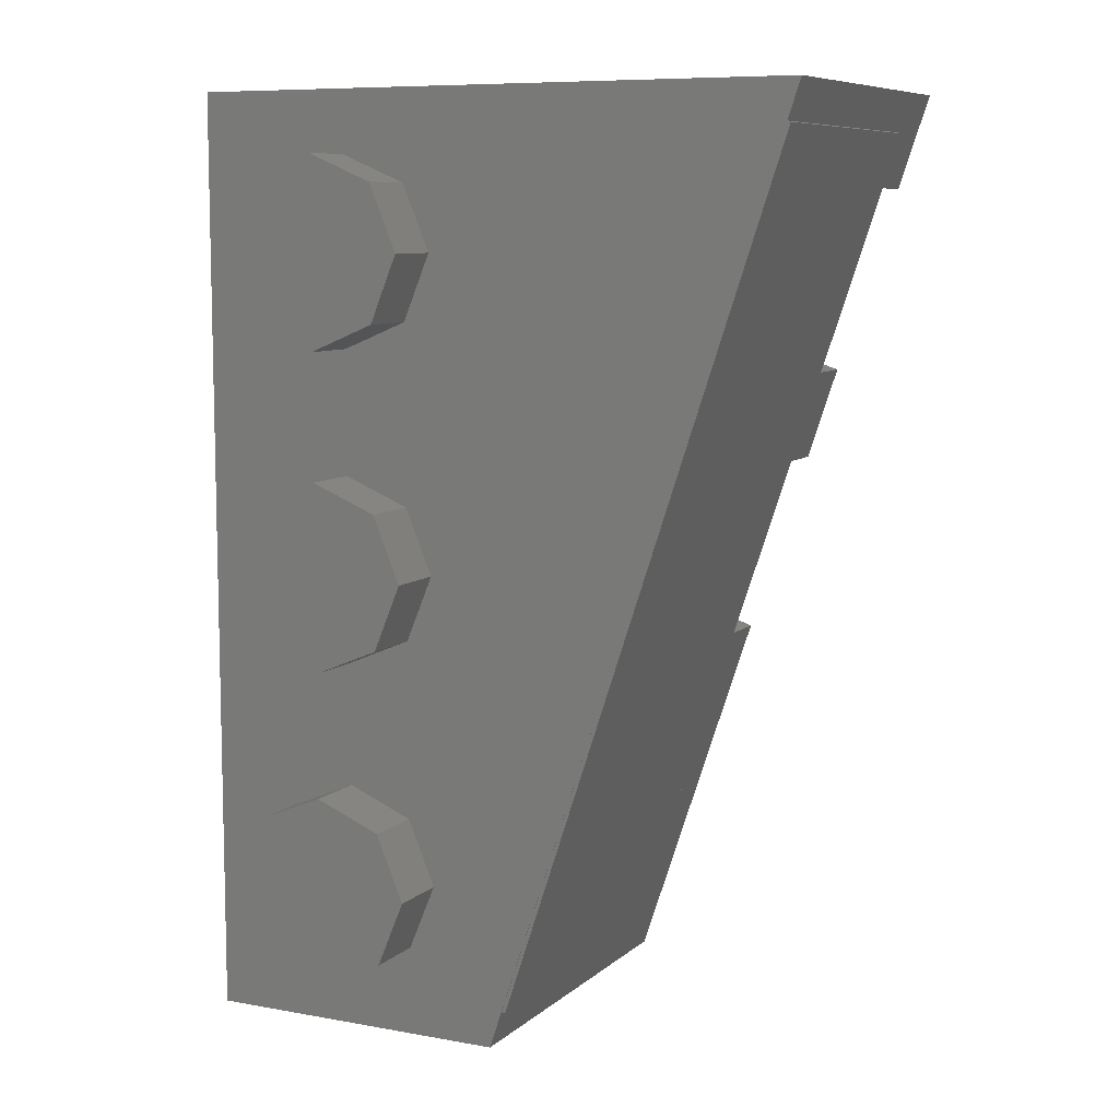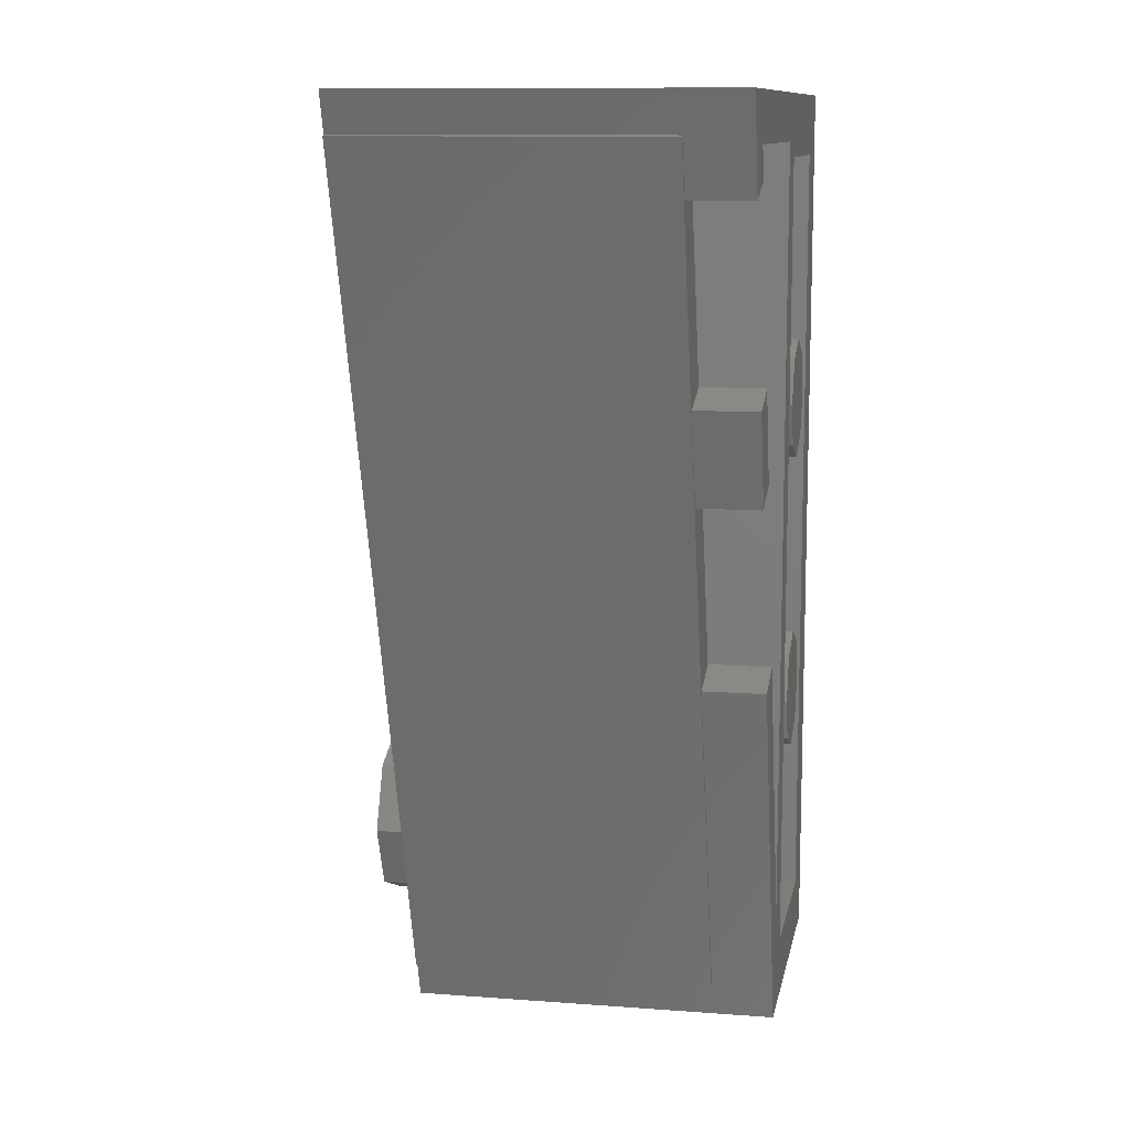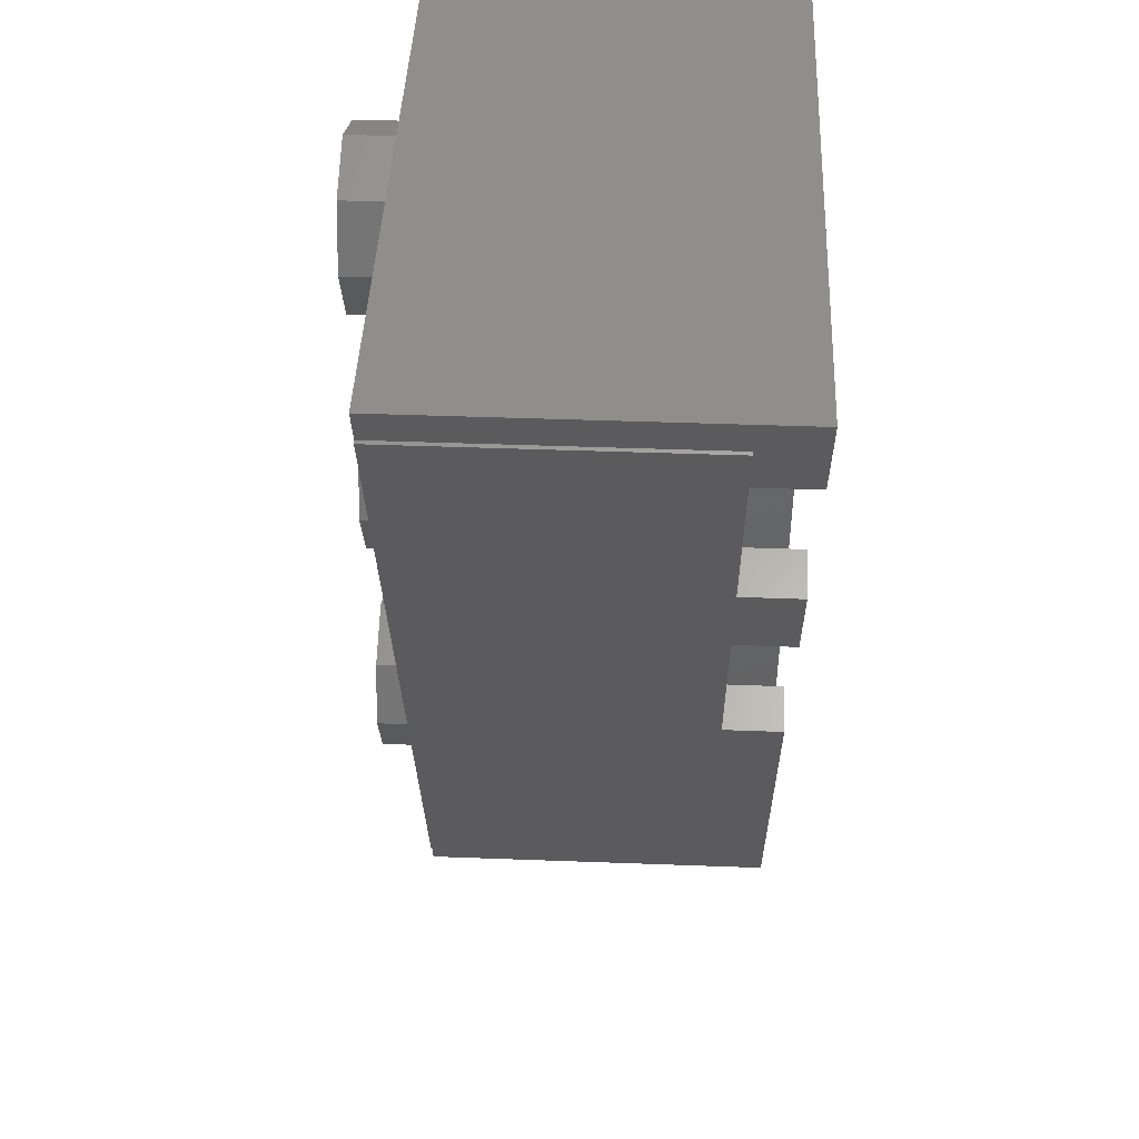
<metadata>
{"format":"stl","ext":"stl","renderer":"f3d","projection":"perspective","resolution":1024,"background":"white","views":[{"elev":8.5,"azim":26.2,"up":"+Z"},{"elev":10.9,"azim":100.6,"up":"+Z"},{"elev":44.5,"azim":92.5,"up":"+Z"}]}
</metadata>
<code>
# stl→obj: 354 verts, 510 faces
v 0 0.96 -1.2
v -0.16 0.96 -1.04
v -0.04 0.96 -0.92
v -0.04 0.16 1.08
v 0.6268 0.16 1.08
v -0.04 0.16 -0.92
v -0.4 0.96 0.4
v -0.56 0.96 0.4
v -0.5131 0.96 0.5131
v -0.4 0.96 0.56
v -0.2869 0.96 0.5131
v -0.24 0.96 0.4
v -0.2869 0.96 0.2869
v -0.4 0.96 0.24
v -0.5131 0.96 0.2869
v -0.4 0.96 -0.4
v -0.56 0.96 -0.4
v -0.5131 0.96 -0.2869
v -0.4 0.96 -0.24
v -0.2869 0.96 -0.2869
v -0.24 0.96 -0.4
v -0.2869 0.96 -0.5131
v -0.4 0.96 -0.56
v -0.5131 0.96 -0.5131
v 0.7124 0.04 0.9078
v 0.7149 0.04036 0.9152
v 0.7755 0 1.098
v 0.7165 0.04096 0.9201
v 0.7189 0.04236 0.9272
v 0.7211 0.0444 0.934
v 0.7233 0.04704 0.9406
v 0.7254 0.0502 0.9468
v 0.7273 0.05388 0.9526
v 0.7291 0.05804 0.9581
v 0.7308 0.06264 0.9631
v 0.7323 0.06768 0.9677
v 0.7337 0.07312 0.9717
v 0.7348 0.07888 0.9752
v 0.7358 0.085 0.9782
v 0.7366 0.09136 0.9805
v 0.7372 0.09804 0.9823
v 0.7375 0.1049 0.9833
v 0.7376 0.112 0.9837
v 0.0812 0.1049 -0.9896
v 0.08142 0.1003 -0.989
v 0.04321 0 -1.104
v 0.08192 0.09356 -0.9875
v 0.08263 0.08708 -0.9854
v 0.08355 0.08088 -0.9826
v 0.08466 0.075 -0.9792
v 0.08595 0.06944 -0.9754
v 0.08742 0.06428 -0.971
v 0.08903 0.05952 -0.9661
v 0.0908 0.0552 -0.9608
v 0.09269 0.05136 -0.9551
v 0.09473 0.04804 -0.949
v 0.09686 0.0452 -0.9426
v 0.09911 0.043 -0.9358
v 0.1014 0.04136 -0.9288
v 0.1039 0.04036 -0.9216
v 0.1063 0.04 -0.9141
v 0.1063 0.76 -0.9141
v 0.1039 0.7596 -0.9216
v 0.04321 0.8 -1.104
v 0.1022 0.759 -0.9264
v 0.09988 0.7576 -0.9335
v 0.0976 0.7556 -0.9403
v 0.09543 0.753 -0.9469
v 0.09336 0.7498 -0.9531
v 0.09142 0.7461 -0.9589
v 0.0896 0.742 -0.9644
v 0.08793 0.7374 -0.9694
v 0.08642 0.7323 -0.974
v 0.08508 0.7269 -0.978
v 0.0839 0.7211 -0.9815
v 0.08292 0.715 -0.9845
v 0.08214 0.7086 -0.9868
v 0.08156 0.702 -0.9886
v 0.0812 0.6951 -0.9896
v 0.08109 0.688 -0.99
v 0.08109 0.112 -0.99
v 0.7376 0.688 0.9837
v 0.7375 0.6951 0.9833
v 0.7755 0.8 1.098
v 0.7373 0.6997 0.9827
v 0.7368 0.7064 0.9812
v 0.7361 0.7129 0.979
v 0.7352 0.7191 0.9763
v 0.7341 0.725 0.9729
v 0.7328 0.7306 0.9691
v 0.7313 0.7357 0.9647
v 0.7297 0.7405 0.9598
v 0.7279 0.7448 0.9545
v 0.726 0.7486 0.9488
v 0.724 0.752 0.9427
v 0.7219 0.7548 0.9363
v 0.7196 0.757 0.9295
v 0.7173 0.7586 0.9225
v 0.7149 0.7596 0.9152
v 0.7124 0.76 0.9078
v 0.8 0.96 1.2
v 0.6268 0.96 1.08
v -0.04 0.96 1.08
v -0.8 0.96 1.2
v -0.16 0.96 1.04
v -0.64 0.96 1.04
v 0.72 0.96 0.96
v 0.6 0.96 1
v 0.48 0.96 0.24
v 0.36 0.96 0.28
v 0.44 0.96 0.52
v 0.56 0.96 0.48
v 0.2 0.96 -0.2
v 0.32 0.96 -0.24
v -0.64 0.96 -1.04
v -0.8 0.96 -1.2
v 0.56 0.8 0.48
v 0.44 0.8 0.52
v 0.6 0.8 1
v 0.72 0.8 0.96
v 0.32 0.8 -0.24
v 0.2 0.8 -0.2
v 0.36 0.8 0.28
v 0.48 0.8 0.24
v -0.8 0 -1.2
v 0 0 -1.2
v 0.8 0 1.2
v -0.8 0 1.2
v 0.6 0.16 1
v -0.56 0.16 0.4
v -0.5131 0.16 0.5131
v -0.4 0.16 0.56
v -0.2869 0.16 0.5131
v -0.24 0.16 0.4
v -0.2869 0.16 0.2869
v -0.4 0.16 0.24
v -0.5131 0.16 0.2869
v -0.56 0.16 -0.4
v -0.5131 0.16 -0.2869
v -0.4 0.16 -0.24
v -0.2869 0.16 -0.2869
v -0.24 0.16 -0.4
v -0.2869 0.16 -0.5131
v -0.4 0.16 -0.56
v -0.5131 0.16 -0.5131
v -0.64 0.16 -1.04
v -0.64 0.16 1.04
v -0.16 0.16 -1.04
v -0.16 0.16 1.04
v -0.16 -0.16 0.8
v -0.16 0 0.8
v -0.2303 0 0.9697
v -0.2303 -0.16 0.9697
v -0.4 0 1.04
v -0.4 -0.16 1.04
v -0.5697 0 0.9697
v -0.5697 -0.16 0.9697
v -0.64 0 0.8
v -0.64 -0.16 0.8
v -0.5697 0 0.6303
v -0.5697 -0.16 0.6303
v -0.4 0 0.56
v -0.4 -0.16 0.56
v -0.2303 0 0.6303
v -0.2303 -0.16 0.6303
v -0.16 -0.16 0
v -0.16 0 0
v -0.2303 0 0.1697
v -0.2303 -0.16 0.1697
v -0.4 0 0.24
v -0.4 -0.16 0.24
v -0.5697 0 0.1697
v -0.5697 -0.16 0.1697
v -0.64 0 -0
v -0.64 -0.16 -0
v -0.5697 0 -0.1697
v -0.5697 -0.16 -0.1697
v -0.4 0 -0.24
v -0.4 -0.16 -0.24
v -0.2303 0 -0.1697
v -0.2303 -0.16 -0.1697
v -0.16 -0.16 -0.8
v -0.16 0 -0.8
v -0.2303 0 -0.6303
v -0.2303 -0.16 -0.6303
v -0.4 0 -0.56
v -0.4 -0.16 -0.56
v -0.5697 0 -0.6303
v -0.5697 -0.16 -0.6303
v -0.64 0 -0.8
v -0.64 -0.16 -0.8
v -0.5697 0 -0.9697
v -0.5697 -0.16 -0.9697
v -0.4 0 -1.04
v -0.4 -0.16 -1.04
v -0.2303 0 -0.9697
v -0.2303 -0.16 -0.9697
v 0.766 0 1.101
v 0.766 0.8 1.101
v 0.03372 0.8 -1.101
v 0.03372 0 -1.101
v -0.4 -0.16 0.8
v -0.4 -0.16 0
v -0.4 -0.16 -0.8
v 0.7313 0.06428 0.9647
v 0.7297 0.05952 0.9598
v 0.7173 0.1011 0.9226
v 0.726 0.05136 0.9488
v 0.7165 0.0986 0.9202
v 0.7279 0.0552 0.9545
v 0.1059 0.09408 -0.9155
v 0.1052 0.09436 -0.9174
v 0.7177 0.1025 0.9237
v 0.7169 0.0998 0.9215
v 0.7328 0.06944 0.9691
v 0.718 0.104 0.9246
v 0.7162 0.7021 0.9193
v 0.7157 0.7031 0.9178
v 0.7254 0.7498 0.9468
v 0.7233 0.753 0.9406
v 0.7171 0.6998 0.9219
v 0.7308 0.7374 0.9631
v 0.7175 0.6985 0.923
v 0.7167 0.701 0.9206
v 0.7273 0.7461 0.9526
v 0.7291 0.742 0.9581
v 0.1065 0.094 -0.9136
v 0.7135 0.7056 0.9111
v 0.7165 0.759 0.9201
v 0.7141 0.7052 0.9129
v 0.0896 0.05804 -0.9644
v 0.1021 0.099 -0.9269
v 0.09142 0.05388 -0.9589
v 0.7352 0.08088 0.9763
v 0.7184 0.1072 0.9259
v 0.7361 0.08708 0.979
v 0.08793 0.06264 -0.9694
v 0.1016 0.1002 -0.9282
v 0.103 0.09692 -0.9241
v 0.09336 0.0502 -0.9531
v 0.1025 0.09788 -0.9256
v 0.0976 0.0444 -0.9403
v 0.09543 0.04704 -0.9469
v 0.1035 0.09604 -0.9225
v 0.7161 0.09756 0.9188
v 0.1013 0.1015 -0.9293
v 0.08292 0.085 -0.9845
v 0.08214 0.09136 -0.9868
v 0.1002 0.1077 -0.9324
v 0.7129 0.09408 0.9092
v 0.7133 0.09424 0.9105
v 0.1001 0.1094 -0.9328
v 0.1004 0.106 -0.9319
v 0.08642 0.06768 -0.974
v 0.1022 0.7014 -0.9265
v 0.09271 0.7486 -0.9551
v 0.1027 0.7024 -0.9251
v 0.09473 0.752 -0.949
v 0.09911 0.757 -0.9358
v 0.1048 0.7054 -0.9186
v 0.1043 0.7049 -0.9203
v 0.1037 0.7042 -0.922
v 0.0874 0.7357 -0.971
v 0.08903 0.7405 -0.9661
v 0.1014 0.6989 -0.929
v 0.1011 0.6975 -0.93
v 0.08595 0.7306 -0.9754
v 0.1007 0.696 -0.9309
v 0.0908 0.7448 -0.9608
v 0.1018 0.7002 -0.9278
v 0.1065 0.706 -0.9136
v 0.1059 0.7059 -0.9155
v 0.1054 0.7058 -0.9168
v 0.1022 0.04096 -0.9264
v 0.09988 0.04236 -0.9335
v 0.1046 0.09476 -0.9192
v 0.1041 0.09532 -0.9209
v 0.1014 0.7586 -0.9288
v 0.08355 0.7191 -0.9826
v 0.1003 0.6928 -0.9322
v 0.08263 0.7129 -0.9854
v 0.7185 0.6923 0.9261
v 0.7358 0.715 0.9782
v 0.7366 0.7086 0.9805
v 0.7183 0.694 0.9256
v 0.7186 0.6906 0.9265
v 0.7348 0.7211 0.9752
v 0.1 0.6876 -0.9331
v 0.7187 0.1124 0.9267
v 0.7145 0.09512 0.914
v 0.7139 0.0946 0.9123
v 0.7156 0.0966 0.9173
v 0.7187 0.6876 0.9267
v 0.7187 0.6894 0.9266
v 0.7122 0.706 0.9073
v 0.7187 0.6504 0.9267
v 0.4094 0.706 -0.003156
v 0.1 0.6504 -0.9331
v 0.7147 0.7047 0.9146
v 0.7129 0.7059 0.9092
v 0.7152 0.704 0.9163
v 0.7178 0.697 0.924
v 0.1 0.1124 -0.9331
v 0.1005 0.6945 -0.9317
v 0.1001 0.6894 -0.9329
v 0.1002 0.6912 -0.9327
v 0.1 0.1496 -0.9331
v 0.7187 0.1496 0.9267
v 0.7122 0.094 0.9073
v 0.4094 0.094 -0.003156
v 0.1009 0.103 -0.9303
v 0.1001 0.1106 -0.9329
v 0.08142 0.6997 -0.989
v 0.08157 0.09804 -0.9885
v 0.7211 0.7556 0.9341
v 0.7189 0.7576 0.9272
v 0.7341 0.075 0.9729
v 0.7182 0.1055 0.9253
v 0.724 0.04804 0.9427
v 0.7219 0.0452 0.9362
v 0.715 0.0958 0.9157
v 0.7173 0.04136 0.9225
v 0.7196 0.043 0.9295
v 0.1007 0.1045 -0.9312
v 0.0839 0.07888 -0.9815
v 0.08508 0.07312 -0.978
v 0.09687 0.7548 -0.9425
v 0.1032 0.7034 -0.9236
v 0.08192 0.7064 -0.9875
v 0.08466 0.725 -0.9792
v 0.1 0.4278 -0.9331
v 0.7187 0.4278 0.9267
v 0.7187 0.3722 0.9267
v 0.1 0.3722 -0.9331
v 0.7187 0.5391 0.9267
v 0.1 0.5391 -0.9331
v 0.1 0.5947 -0.9331
v 0.7187 0.5947 0.9267
v 0.7372 0.702 0.9822
v 0.7323 0.7323 0.9677
v 0.7337 0.7269 0.9717
v 0.7181 0.6955 0.9248
v 0.1 0.2609 -0.9331
v 0.7187 0.2609 0.9267
v 0.7187 0.2053 0.9267
v 0.1 0.2053 -0.9331
v 0.7186 0.1088 0.9264
v 0.7368 0.09356 0.9812
v 0.7187 0.1106 0.9266
v 0.7373 0.1003 0.9827
v 0.1 0.3166 -0.9331
v 0.7187 0.3166 0.9267
v 0.1 0.4834 -0.9331
v 0.7187 0.4834 0.9267
f 1 2 3
f 4 5 6
f 7 8 9
f 7 9 10
f 7 10 11
f 7 11 12
f 7 12 13
f 7 13 14
f 7 14 15
f 7 15 8
f 16 17 18
f 16 18 19
f 16 19 20
f 16 20 21
f 16 21 22
f 16 22 23
f 16 23 24
f 16 24 17
f 25 26 27
f 26 28 27
f 28 29 27
f 29 30 27
f 30 31 27
f 31 32 27
f 32 33 27
f 33 34 27
f 34 35 27
f 35 36 27
f 36 37 27
f 37 38 27
f 38 39 27
f 39 40 27
f 40 41 27
f 41 42 27
f 42 43 27
f 44 45 46
f 45 47 46
f 47 48 46
f 48 49 46
f 49 50 46
f 50 51 46
f 51 52 46
f 52 53 46
f 53 54 46
f 54 55 46
f 55 56 46
f 56 57 46
f 57 58 46
f 58 59 46
f 59 60 46
f 60 61 46
f 62 63 64
f 63 65 64
f 65 66 64
f 66 67 64
f 67 68 64
f 68 69 64
f 69 70 64
f 70 71 64
f 71 72 64
f 72 73 64
f 73 74 64
f 74 75 64
f 75 76 64
f 76 77 64
f 77 78 64
f 78 79 64
f 79 80 64
f 80 81 64
f 82 83 84
f 83 85 84
f 85 86 84
f 86 87 84
f 87 88 84
f 88 89 84
f 89 90 84
f 90 91 84
f 91 92 84
f 92 93 84
f 93 94 84
f 94 95 84
f 95 96 84
f 96 97 84
f 97 98 84
f 98 99 84
f 99 100 84
f 101 102 103
f 101 103 104
f 103 105 106
f 103 106 104
f 107 108 102
f 107 102 101
f 109 110 111
f 109 111 112
f 1 3 113
f 1 113 114
f 3 2 105
f 3 105 103
f 104 106 115
f 104 115 116
f 116 115 2
f 116 2 1
f 117 118 119
f 117 119 120
f 121 122 123
f 121 123 124
f 125 126 127
f 125 127 128
f 104 128 127
f 104 127 101
f 102 5 4
f 102 4 103
f 107 120 119
f 107 119 108
f 111 118 117
f 111 117 112
f 109 124 123
f 109 123 110
f 113 122 121
f 113 121 114
f 1 126 125
f 1 125 116
f 120 107 101
f 120 101 127
f 124 109 112
f 124 112 117
f 126 1 114
f 126 114 121
f 126 121 120
f 126 120 127
f 129 5 102
f 129 102 108
f 118 111 110
f 118 110 123
f 6 122 113
f 6 113 3
f 6 129 119
f 6 119 122
f 6 3 103
f 6 103 4
f 128 104 116
f 128 116 125
f 8 130 131
f 8 131 9
f 9 131 132
f 9 132 10
f 10 132 133
f 10 133 11
f 11 133 134
f 11 134 12
f 12 134 135
f 12 135 13
f 13 135 136
f 13 136 14
f 14 136 137
f 14 137 15
f 15 137 130
f 15 130 8
f 17 138 139
f 17 139 18
f 18 139 140
f 18 140 19
f 19 140 141
f 19 141 20
f 20 141 142
f 20 142 21
f 21 142 143
f 21 143 22
f 22 143 144
f 22 144 23
f 23 144 145
f 23 145 24
f 24 145 138
f 24 138 17
f 146 115 106
f 146 106 147
f 148 2 115
f 148 115 146
f 149 105 2
f 149 2 148
f 147 106 105
f 147 105 149
f 148 146 147
f 148 147 149
f 150 151 152
f 150 152 153
f 153 152 154
f 153 154 155
f 155 154 156
f 155 156 157
f 157 156 158
f 157 158 159
f 159 158 160
f 159 160 161
f 161 160 162
f 161 162 163
f 163 162 164
f 163 164 165
f 165 164 151
f 165 151 150
f 166 167 168
f 166 168 169
f 169 168 170
f 169 170 171
f 171 170 172
f 171 172 173
f 173 172 174
f 173 174 175
f 175 174 176
f 175 176 177
f 177 176 178
f 177 178 179
f 179 178 180
f 179 180 181
f 181 180 167
f 181 167 166
f 182 183 184
f 182 184 185
f 185 184 186
f 185 186 187
f 187 186 188
f 187 188 189
f 189 188 190
f 189 190 191
f 191 190 192
f 191 192 193
f 193 192 194
f 193 194 195
f 195 194 196
f 195 196 197
f 197 196 183
f 197 183 182
f 61 25 27
f 61 27 46
f 84 27 43
f 84 43 82
f 44 46 64
f 44 64 81
f 100 62 64
f 100 64 84
f 198 199 200
f 198 200 201
f 46 27 198
f 46 198 201
f 64 46 201
f 64 201 200
f 84 64 200
f 84 200 199
f 27 84 199
f 27 199 198
f 202 150 153
f 202 153 155
f 202 155 157
f 202 157 159
f 202 159 161
f 202 161 163
f 202 163 165
f 202 165 150
f 203 166 169
f 203 169 171
f 203 171 173
f 203 173 175
f 203 175 177
f 203 177 179
f 203 179 181
f 203 181 166
f 204 182 185
f 204 185 187
f 204 187 189
f 204 189 191
f 204 191 193
f 204 193 195
f 204 195 197
f 204 197 182
f 205 206 207
f 208 209 210
f 211 60 212
f 213 205 207
f 209 214 210
f 215 205 213
f 216 215 213
f 61 60 211
f 217 218 219
f 218 220 219
f 221 222 223
f 224 225 226
f 224 226 221
f 227 61 211
f 228 229 230
f 231 232 233
f 234 235 236
f 237 238 231
f 231 238 232
f 239 240 241
f 242 243 244
f 209 208 245
f 237 246 238
f 247 248 249
f 250 251 26
f 248 252 249
f 253 247 249
f 237 254 246
f 255 256 257
f 256 258 257
f 259 260 261
f 262 259 261
f 263 264 265
f 263 266 267
f 266 268 267
f 256 255 269
f 255 270 269
f 266 263 265
f 271 272 62
f 272 63 62
f 63 272 273
f 274 275 276
f 275 277 276
f 63 273 278
f 279 280 281
f 282 283 284
f 282 285 283
f 286 282 284
f 285 287 283
f 221 226 222
f 270 288 265
f 209 245 289
f 290 291 289
f 261 260 288
f 289 251 250
f 288 266 265
f 245 292 289
f 289 213 207
f 257 288 255
f 289 216 213
f 209 289 214
f 288 268 266
f 214 289 207
f 270 255 288
f 293 282 294
f 295 296 297
f 294 282 286
f 221 293 224
f 223 293 221
f 262 261 288
f 298 272 271
f 298 288 272
f 282 293 285
f 230 293 228
f 299 293 230
f 273 272 288
f 260 273 288
f 228 293 300
f 301 293 299
f 302 293 223
f 224 293 217
f 218 293 301
f 293 218 217
f 232 303 241
f 239 241 303
f 244 239 303
f 303 253 249
f 303 238 246
f 232 238 303
f 304 268 288
f 276 277 303
f 212 276 303
f 211 212 303
f 305 306 280
f 277 244 303
f 211 307 227
f 251 289 291
f 308 309 310
f 211 303 307
f 303 246 311
f 249 312 303
f 249 252 312
f 303 80 79
f 303 79 288
f 288 79 313
f 288 313 305
f 303 312 314
f 303 314 44
f 248 314 312
f 248 312 252
f 207 206 210
f 207 210 214
f 44 81 80
f 44 80 303
f 224 217 219
f 224 219 225
f 218 301 315
f 218 315 220
f 295 100 99
f 295 99 300
f 229 228 300
f 229 300 99
f 301 299 316
f 301 316 315
f 229 316 299
f 229 299 230
f 317 318 235
f 317 235 234
f 319 320 321
f 319 321 292
f 240 233 232
f 240 232 241
f 215 216 318
f 215 318 317
f 319 292 245
f 319 245 208
f 240 239 244
f 240 244 243
f 309 250 26
f 309 26 25
f 309 25 61
f 309 61 227
f 322 26 251
f 322 251 291
f 291 290 323
f 291 323 322
f 320 323 290
f 320 290 321
f 324 325 247
f 324 247 253
f 311 326 325
f 311 325 324
f 246 254 326
f 246 326 311
f 257 258 327
f 257 327 328
f 328 327 259
f 328 259 262
f 265 264 269
f 265 269 270
f 329 306 305
f 329 305 313
f 60 274 276
f 60 276 212
f 267 268 304
f 267 304 330
f 281 280 306
f 281 306 329
f 271 62 100
f 271 100 295
f 278 273 260
f 278 260 259
f 280 279 330
f 280 330 304
f 331 332 333
f 331 333 334
f 335 336 337
f 335 337 338
f 284 339 294
f 284 294 286
f 302 223 222
f 302 222 340
f 275 242 244
f 275 244 277
f 341 287 285
f 341 285 342
f 343 344 345
f 343 345 346
f 340 341 342
f 340 342 302
f 293 294 339
f 293 339 83
f 236 235 347
f 236 347 348
f 42 289 293
f 42 293 43
f 83 82 43
f 83 43 293
f 348 347 349
f 348 349 350
f 350 349 289
f 350 289 42
f 292 321 290
f 292 290 289
f 349 347 235
f 349 235 289
f 344 343 351
f 344 351 352
f 334 333 352
f 334 352 351
f 298 296 338
f 298 338 337
f 353 354 332
f 353 332 331
f 346 345 308
f 346 308 307
f 336 335 354
f 336 354 353
f 318 216 289
f 318 289 235
f 300 293 296
f 300 296 295
f 328 262 288
f 328 288 257
f 296 298 271
f 296 271 297
f 285 293 302
f 285 302 342
f 308 289 250
f 308 250 309
f 304 288 305
f 304 305 280
f 308 310 227
f 308 227 307
f 253 303 311
f 253 311 324

</code>
